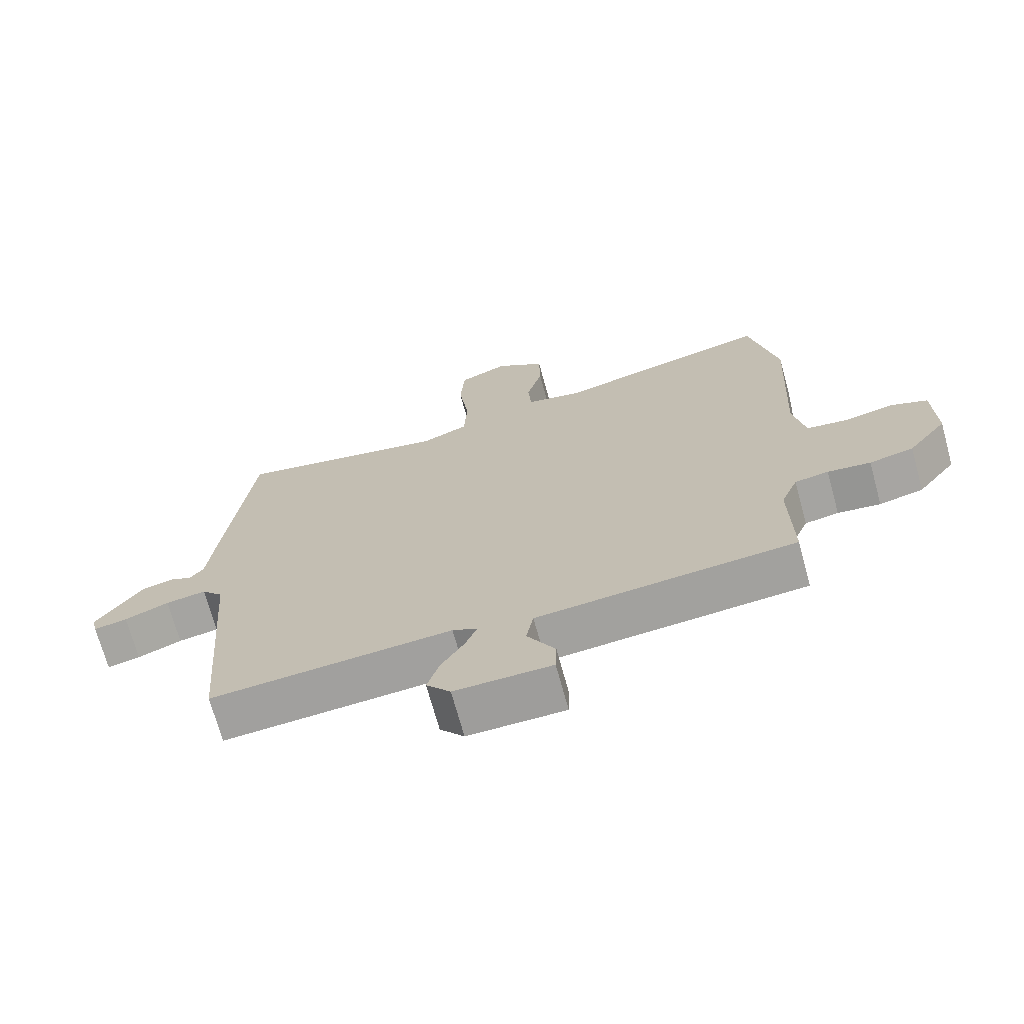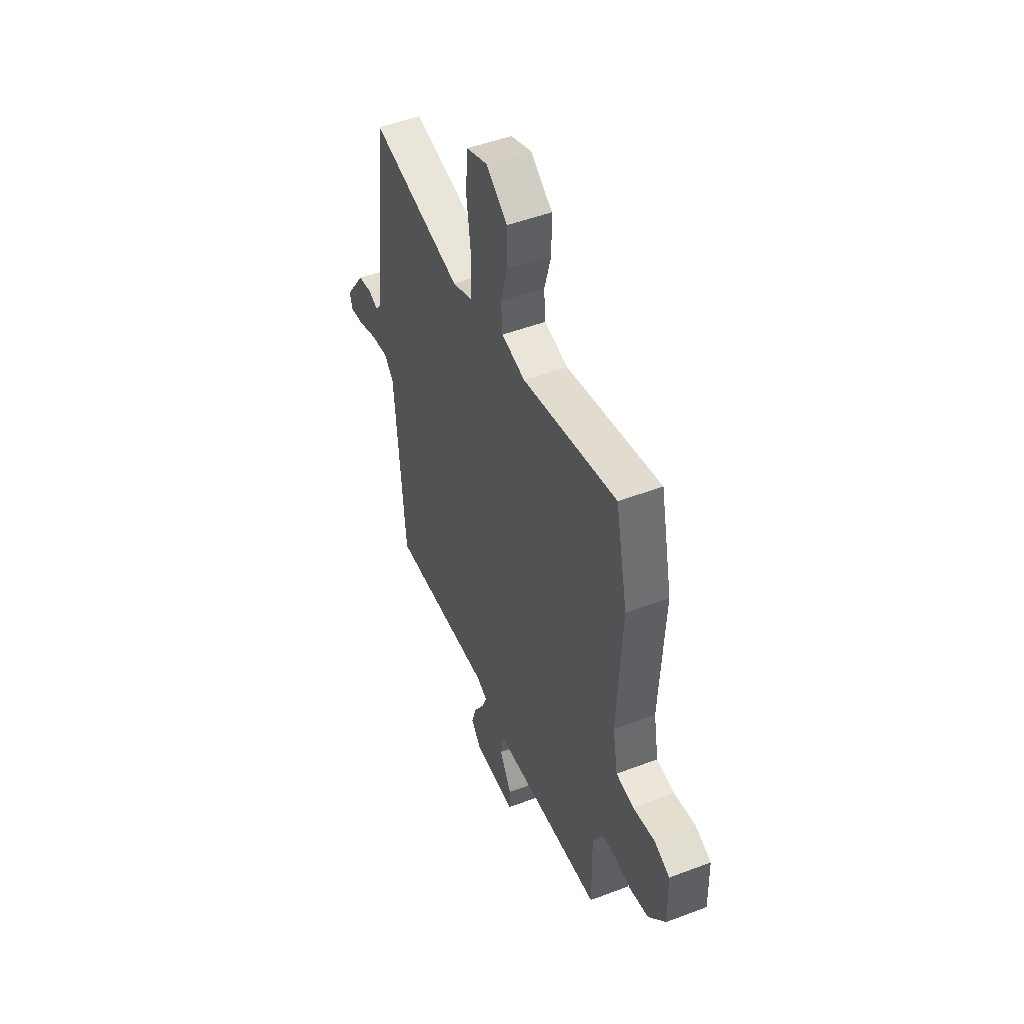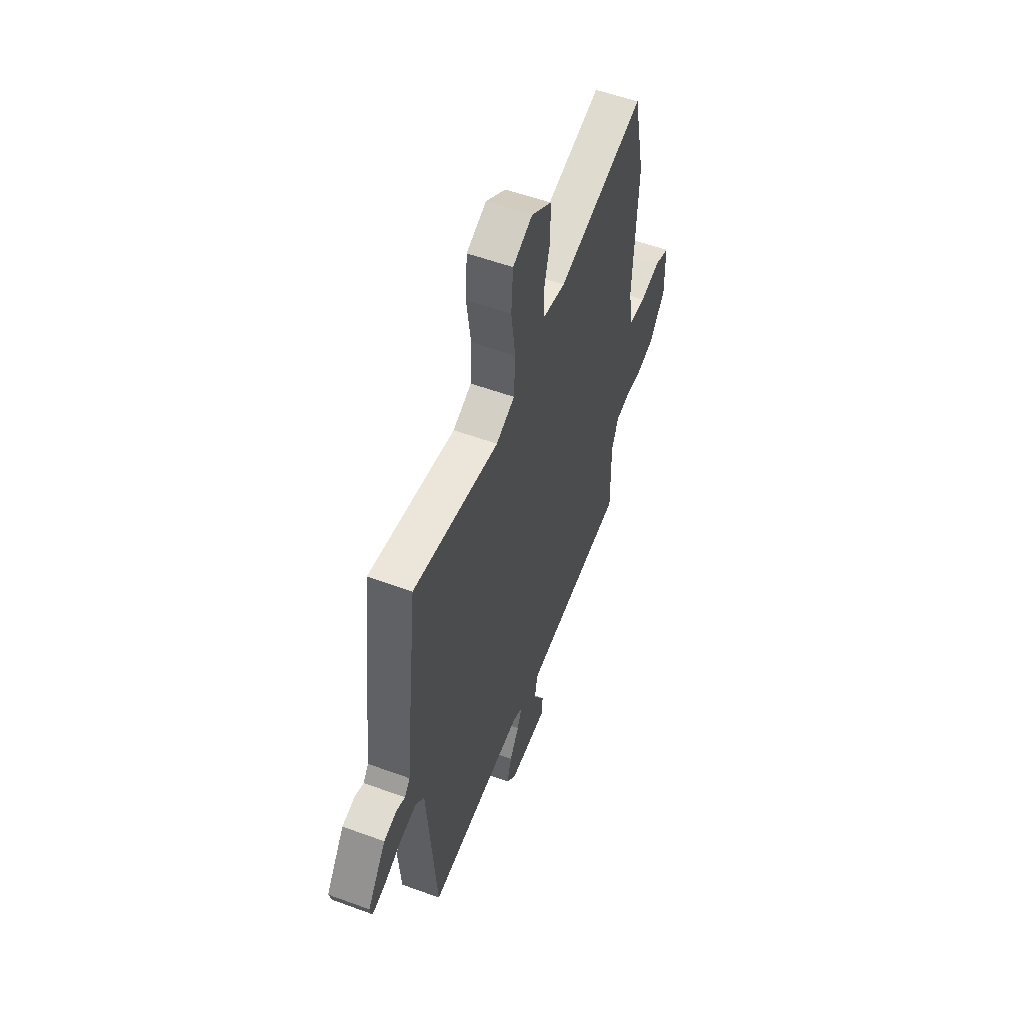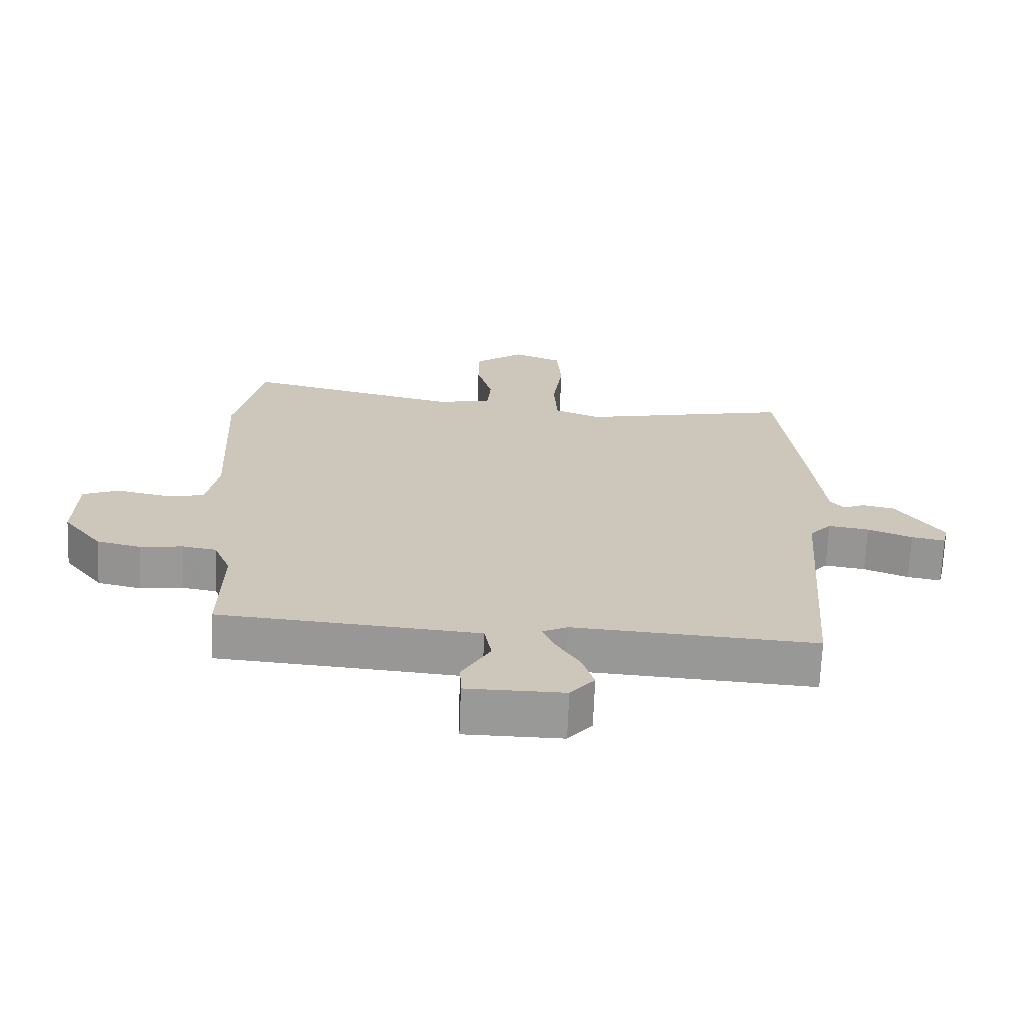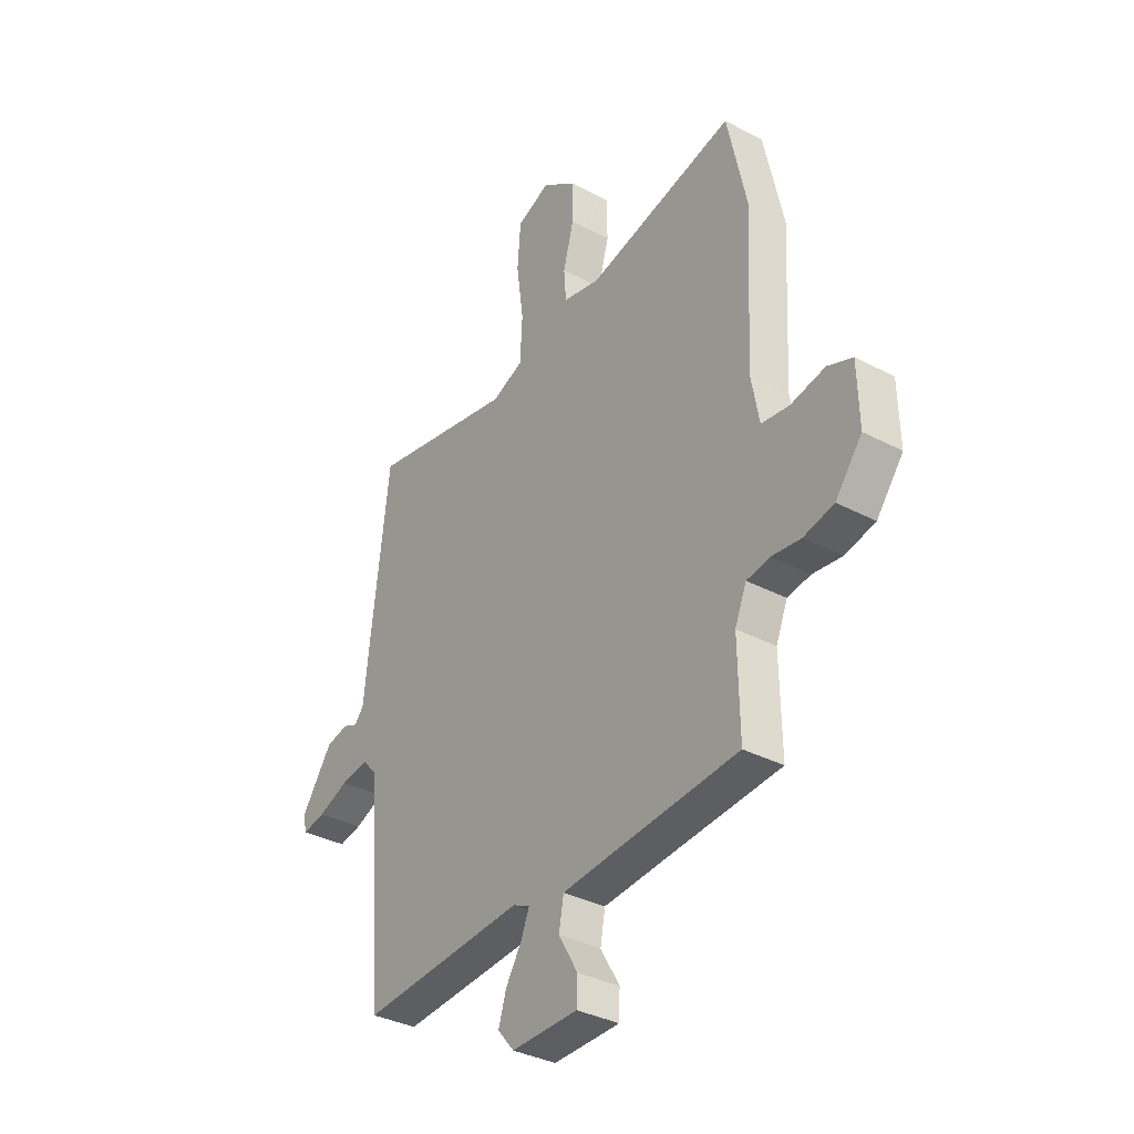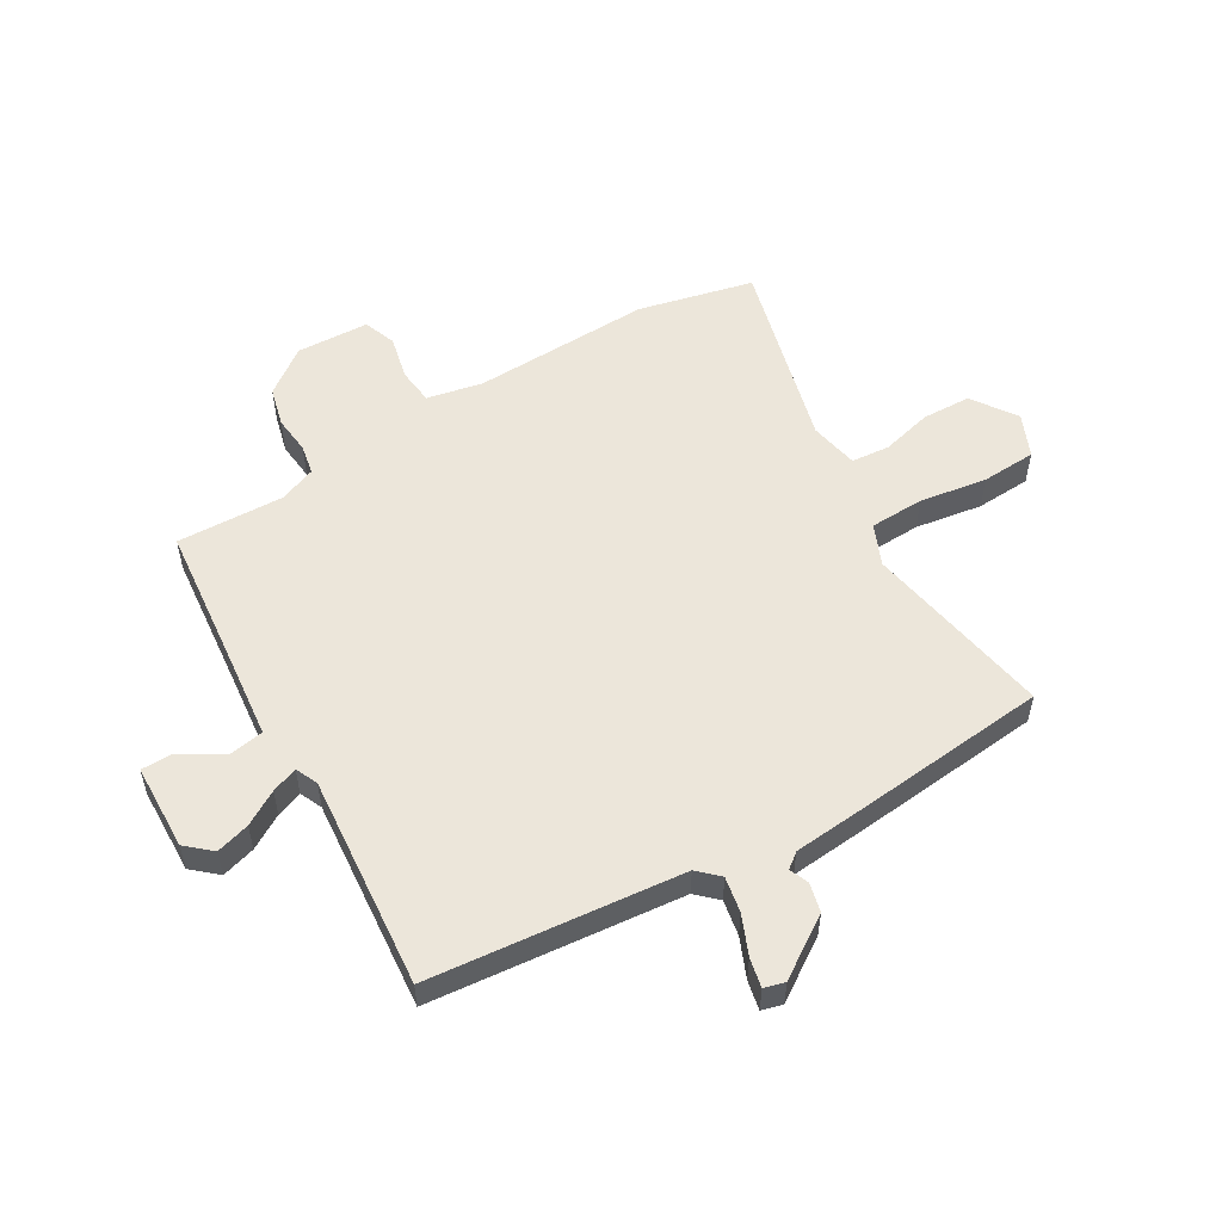
<metadata>
{"format":"obj","ext":"obj","renderer":"f3d","projection":"perspective","resolution":1024,"background":"white","views":[{"elev":-70.4,"azim":15.3,"up":"+Z"},{"elev":49.6,"azim":67.3,"up":"+Z"},{"elev":55.5,"azim":-68.9,"up":"+Z"},{"elev":-68.9,"azim":177.8,"up":"+Z"},{"elev":-34.9,"azim":54.8,"up":"+Z"},{"elev":54.5,"azim":-119.5,"up":"+Y"}]}
</metadata>
<code>
v -0.465 0.07 0.532
v -0.139 0.07 0.468
v -0.068 0.07 0.497
v -0.063 0.07 0.591
v -0.079 0.07 0.707
v -0.072 0.07 0.802
v 0.003 0.07 0.833
v 0.079 0.07 0.779
v 0.08 0.07 0.694
v 0.056 0.07 0.606
v 0.061 0.07 0.54
v 0.145 0.07 0.522
v 0.478 0.07 0.602
v 0.521 0.07 0.402
v 0.505 0.07 0.092
v 0.523 0.07 -0.005
v 0.586 0.07 -0.013
v 0.663 0.07 0.003
v 0.719 0.07 -0.019
v 0.722 0.07 -0.145
v 0.662 0.07 -0.222
v 0.594 0.07 -0.238
v 0.528 0.07 -0.23
v 0.476 0.07 -0.239
v 0.45 0.07 -0.302
v 0.453 0.07 -0.488
v 0.226 0.07 -0.507
v 0.056 0.07 -0.522
v 0.045 0.07 -0.582
v 0.088 0.07 -0.656
v 0.086 0.07 -0.71
v -0.063 0.07 -0.712
v -0.1 0.07 -0.668
v -0.082 0.07 -0.61
v -0.046 0.07 -0.552
v -0.028 0.07 -0.507
v -0.066 0.07 -0.489
v -0.436 0.07 -0.515
v -0.47 0.07 -0.078
v -0.503 0.07 -0.042
v -0.565 0.07 -0.052
v -0.633 0.07 -0.079
v -0.684 0.07 -0.089
v -0.693 0.07 -0.053
v -0.622 0.07 0.049
v -0.572 0.07 0.06
v -0.539 0.07 0.046
v -0.518 0.07 0.072
v -0.504 0.07 0.202
v -0.465 0 0.532
v -0.139 0 0.468
v -0.068 0 0.497
v -0.063 0 0.591
v -0.079 0 0.707
v -0.072 0 0.802
v 0.003 0 0.833
v 0.079 0 0.779
v 0.08 0 0.694
v 0.056 0 0.606
v 0.061 0 0.54
v 0.145 0 0.522
v 0.478 0 0.602
v 0.521 0 0.402
v 0.505 0 0.092
v 0.523 0 -0.005
v 0.586 0 -0.013
v 0.663 0 0.003
v 0.719 0 -0.019
v 0.722 0 -0.145
v 0.662 0 -0.222
v 0.594 0 -0.238
v 0.528 0 -0.23
v 0.476 0 -0.239
v 0.45 0 -0.302
v 0.453 0 -0.488
v 0.226 0 -0.507
v 0.056 0 -0.522
v 0.045 0 -0.582
v 0.088 0 -0.656
v 0.086 0 -0.71
v -0.063 0 -0.712
v -0.1 0 -0.668
v -0.082 0 -0.61
v -0.046 0 -0.552
v -0.028 0 -0.507
v -0.066 0 -0.489
v -0.436 0 -0.515
v -0.47 0 -0.078
v -0.503 0 -0.042
v -0.565 0 -0.052
v -0.633 0 -0.079
v -0.684 0 -0.089
v -0.693 0 -0.053
v -0.622 0 0.049
v -0.572 0 0.06
v -0.539 0 0.046
v -0.518 0 0.072
v -0.504 0 0.202
f 48 49 1 2
f 47 48 2 3
f 45 46 47
f 44 45 47
f 43 44 47
f 42 43 47
f 41 42 47
f 40 41 47 3
f 39 40 3
f 37 38 39 3
f 36 37 3 4
f 33 34 35
f 32 33 35
f 31 32 35
f 30 31 35
f 29 30 35
f 28 29 35 36
f 27 28 36 4
f 4 5 6
f 27 4 6
f 26 27 6
f 25 26 6
f 21 22 23
f 20 21 23
f 19 20 23
f 18 19 23
f 17 18 23
f 16 17 23 24
f 15 16 24 25
f 14 15 25
f 13 14 25
f 12 13 25
f 8 9 10
f 7 8 10
f 6 7 10
f 6 10 11
f 25 6 11
f 11 12 25
f 51 50 98 97
f 52 51 97 96
f 96 95 94
f 96 94 93
f 96 93 92
f 96 92 91
f 96 91 90
f 52 96 90 89
f 52 89 88
f 52 88 87 86
f 53 52 86 85
f 84 83 82
f 84 82 81
f 84 81 80
f 84 80 79
f 84 79 78
f 85 84 78 77
f 53 85 77 76
f 55 54 53
f 55 53 76
f 55 76 75
f 55 75 74
f 72 71 70
f 72 70 69
f 72 69 68
f 72 68 67
f 72 67 66
f 73 72 66 65
f 74 73 65 64
f 74 64 63
f 74 63 62
f 74 62 61
f 59 58 57
f 59 57 56
f 59 56 55
f 60 59 55
f 60 55 74
f 74 61 60
f 1 50 51 2
f 2 51 52 3
f 3 52 53 4
f 4 53 54 5
f 5 54 55 6
f 6 55 56 7
f 7 56 57 8
f 8 57 58 9
f 9 58 59 10
f 10 59 60 11
f 11 60 61 12
f 12 61 62 13
f 13 62 63 14
f 14 63 64 15
f 15 64 65 16
f 16 65 66 17
f 17 66 67 18
f 18 67 68 19
f 19 68 69 20
f 20 69 70 21
f 21 70 71 22
f 22 71 72 23
f 23 72 73 24
f 24 73 74 25
f 25 74 75 26
f 26 75 76 27
f 27 76 77 28
f 28 77 78 29
f 29 78 79 30
f 30 79 80 31
f 31 80 81 32
f 32 81 82 33
f 33 82 83 34
f 34 83 84 35
f 35 84 85 36
f 36 85 86 37
f 37 86 87 38
f 38 87 88 39
f 39 88 89 40
f 40 89 90 41
f 41 90 91 42
f 42 91 92 43
f 43 92 93 44
f 44 93 94 45
f 45 94 95 46
f 46 95 96 47
f 47 96 97 48
f 48 97 98 49
f 49 98 50 1

</code>
